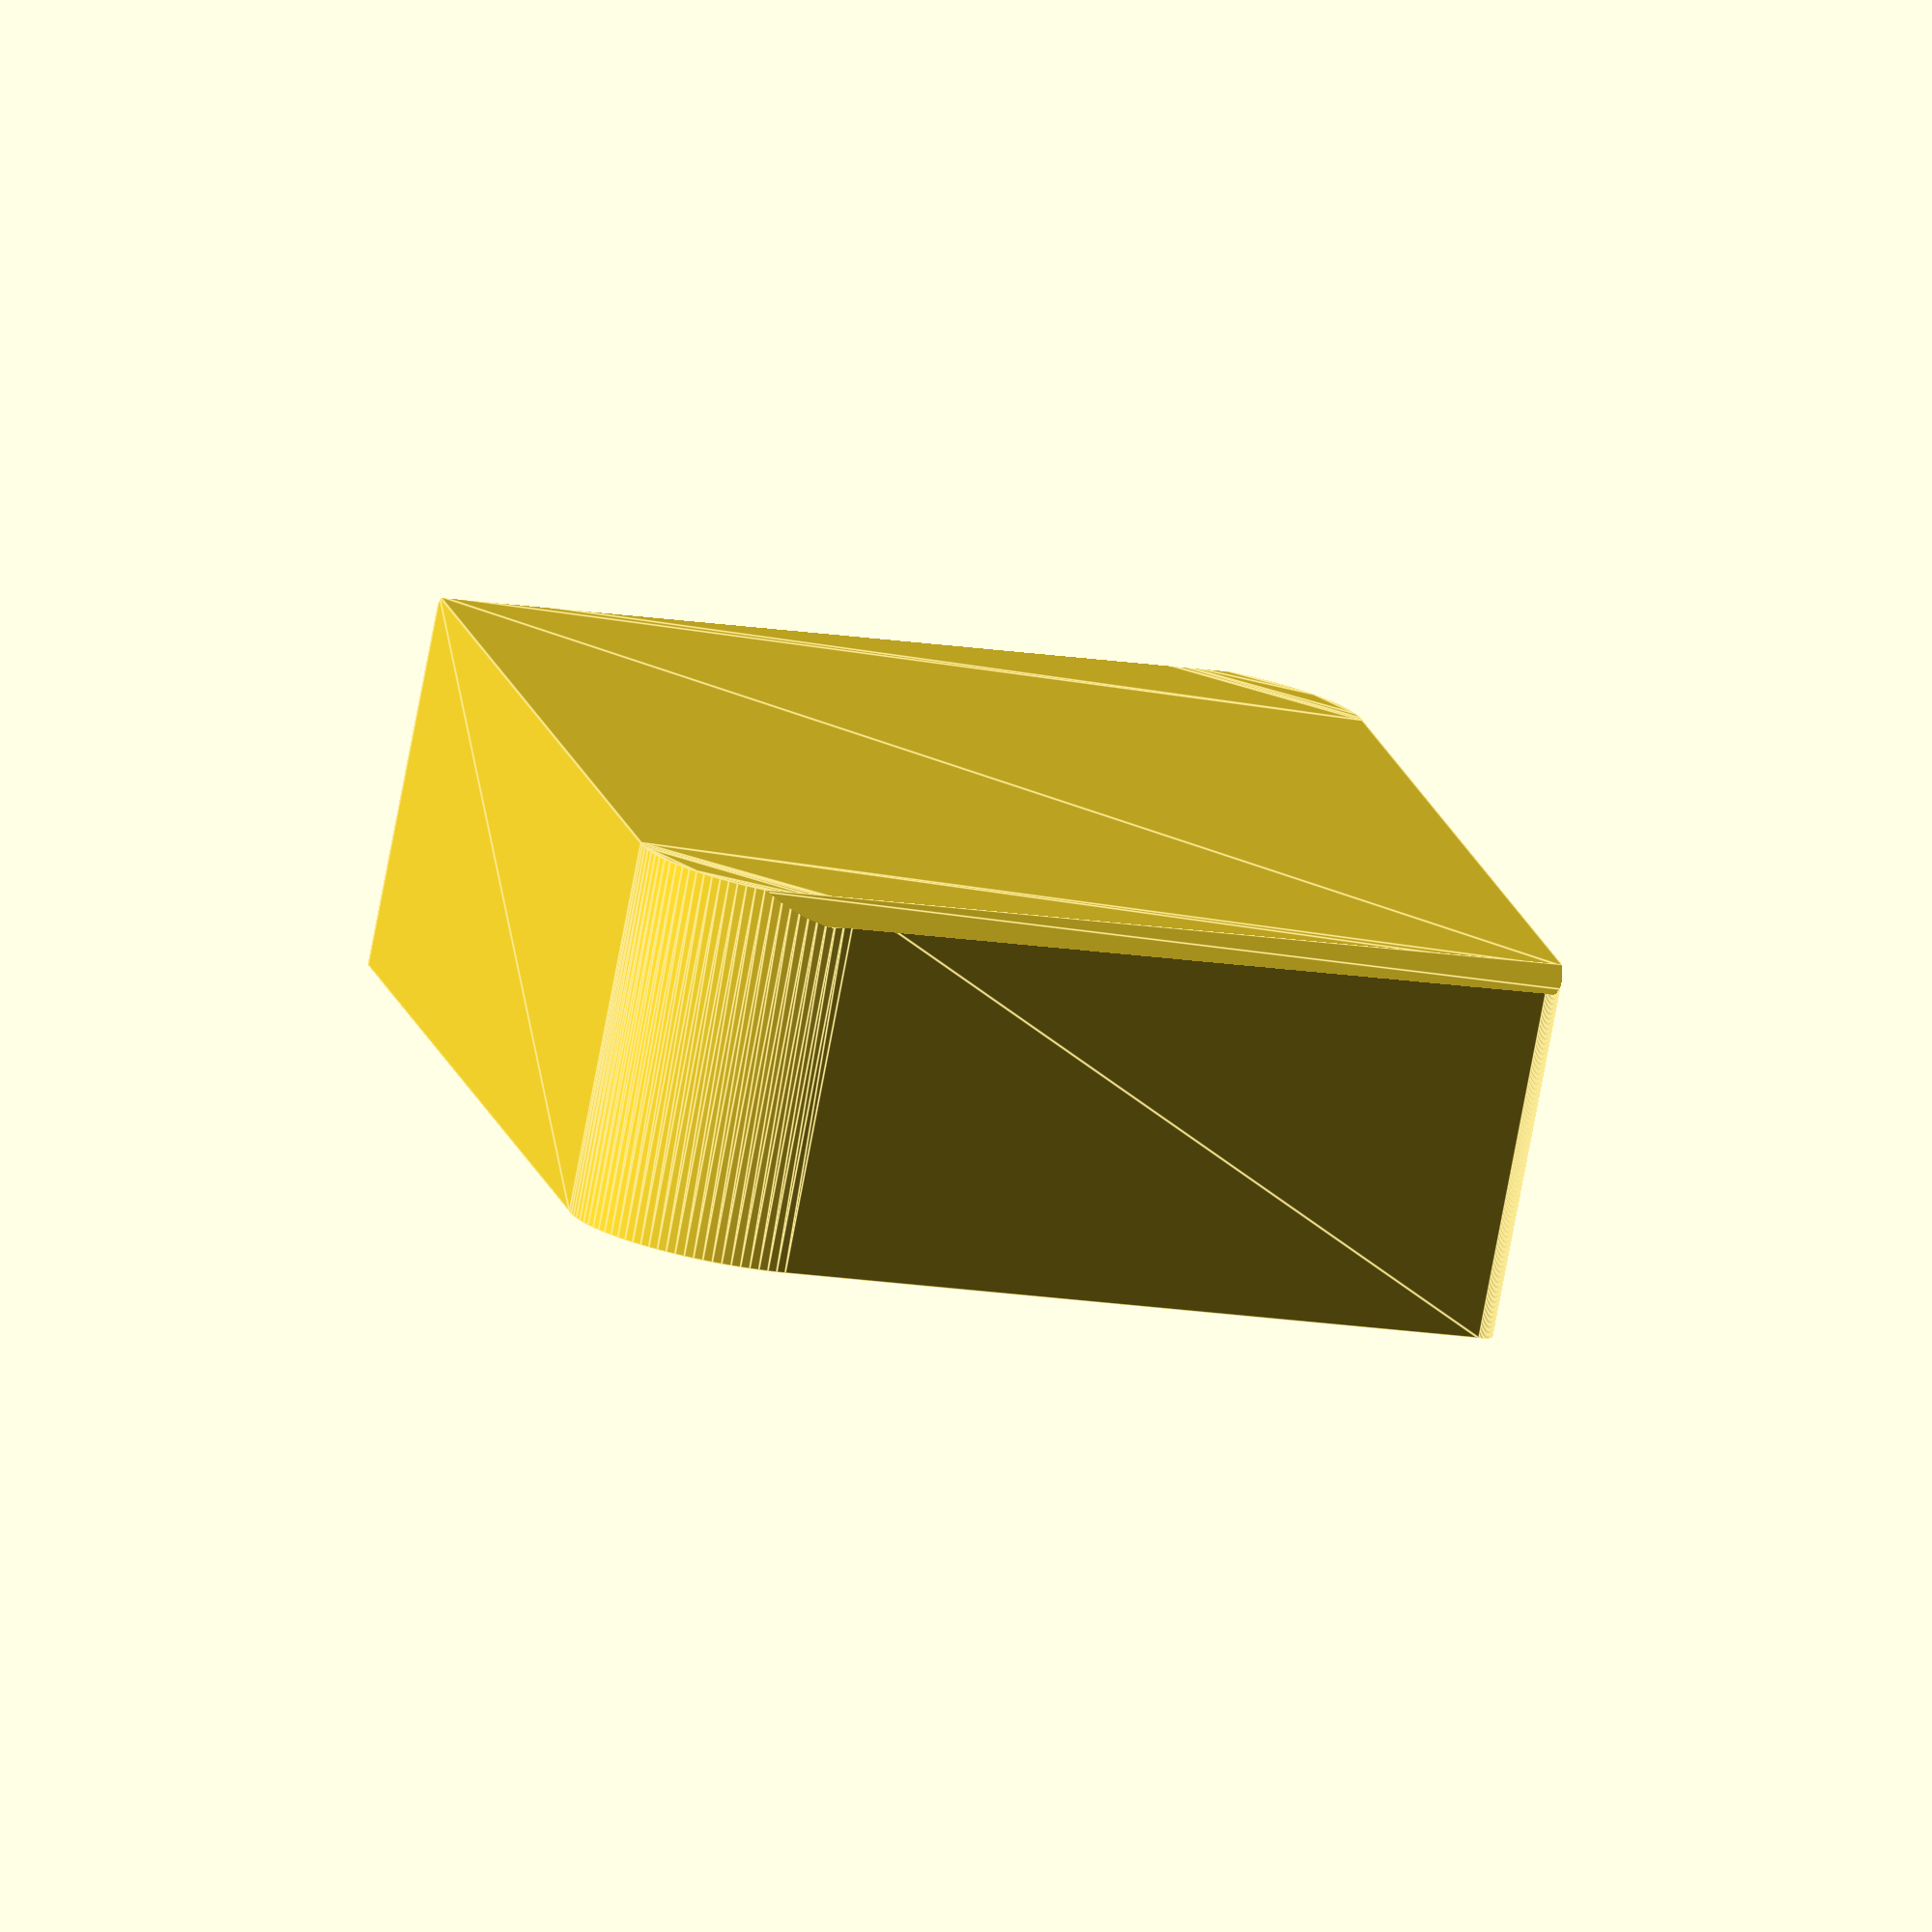
<openscad>
difference(){
    // ベース部分
    linear_extrude(30){
        hull(){
            // 小丸
            translate([46,0,0]) circle(2,$fn=100);
            translate([0,100,0]) circle(2,$fn=100);
            // 大丸
            translate([62,90,0]) circle(12,$fn=100);
            translate([-16,10,0]) circle(12,$fn=100);
        }
    }
    
    // 中身のスペース
    linear_extrude(28) translate([3,1,2]) square([40,98]);
    
    // 蓋を入れるスペース
    linear_extrude(7) translate([1,1,0]) {
        hull(){
            // 1 mm 短いやつ
            // 小丸
            translate([42,2,0]) circle(2,$fn=100);
            translate([2,96,0]) circle(2,$fn=100);
            // 大丸
            translate([56,86,0]) circle(12,$fn=100);
            translate([-12,12,0]) circle(12,$fn=100);
        }
    }
    
    // 磁石埋め込み穴
    translate([58,88,7]) linear_extrude(5) circle(3.1,$fn=100);
    translate([-12,12,7]) linear_extrude(5) circle(3.1,$fn=100);
    
    // 剥すやつ
    translate([-30,-4,30]) rotate([45,0,0]) rotate([0,90,0]) linear_extrude(100) square([3,3]);
    translate([-30,100,30]) rotate([45,0,0]) rotate([0,90,0]) linear_extrude(100) square([3,3]);
}



</openscad>
<views>
elev=79.4 azim=333.4 roll=349.2 proj=o view=edges
</views>
